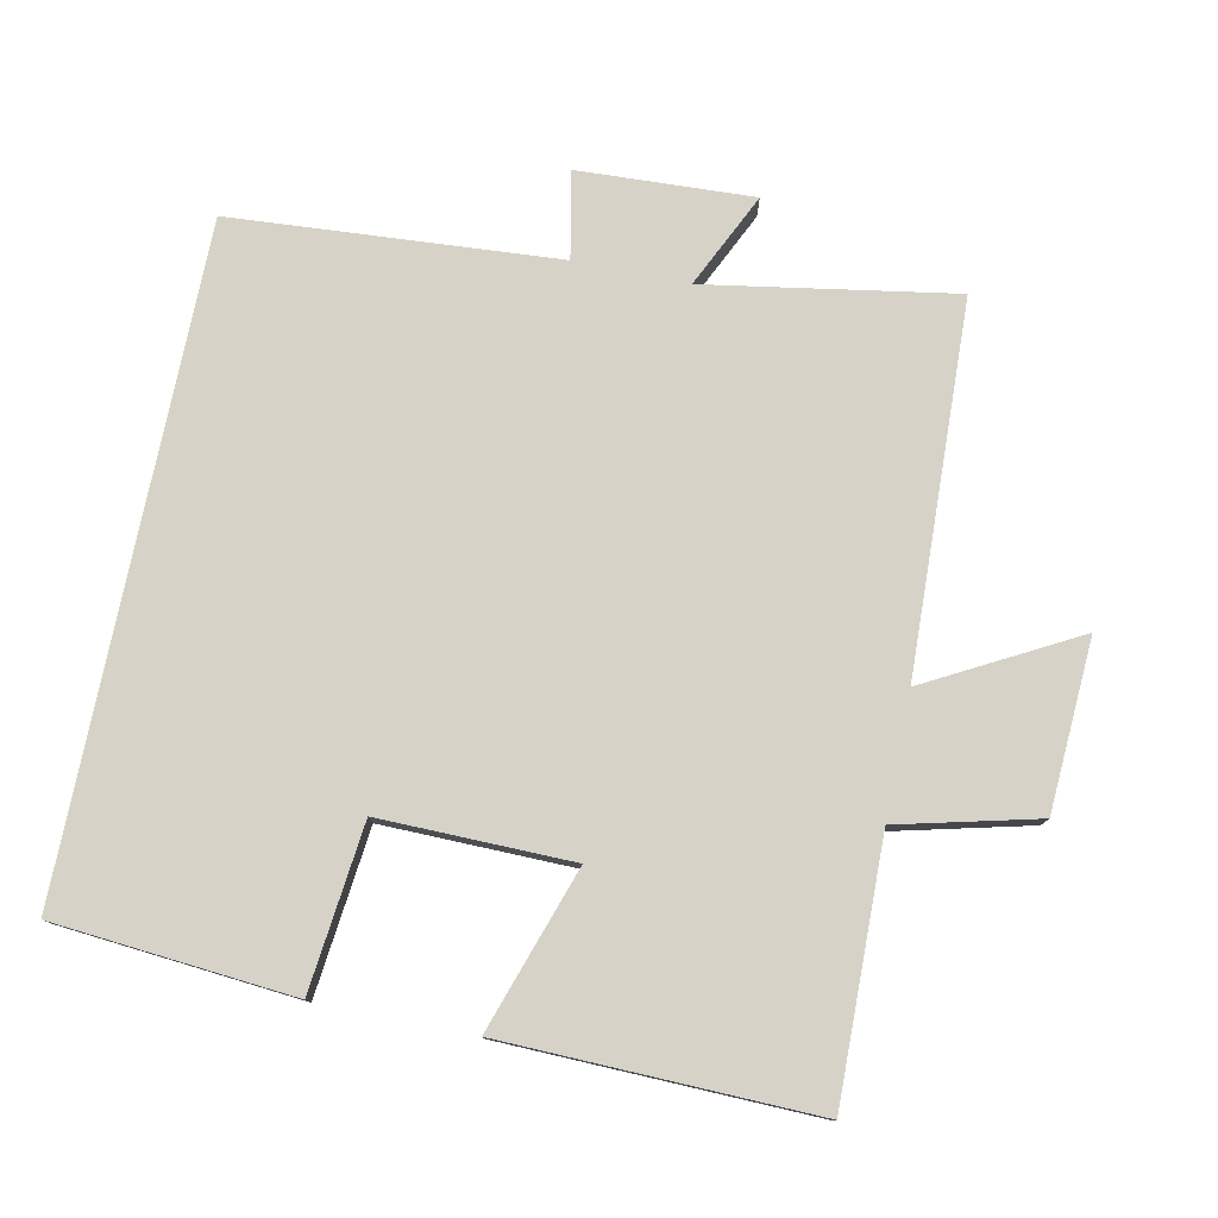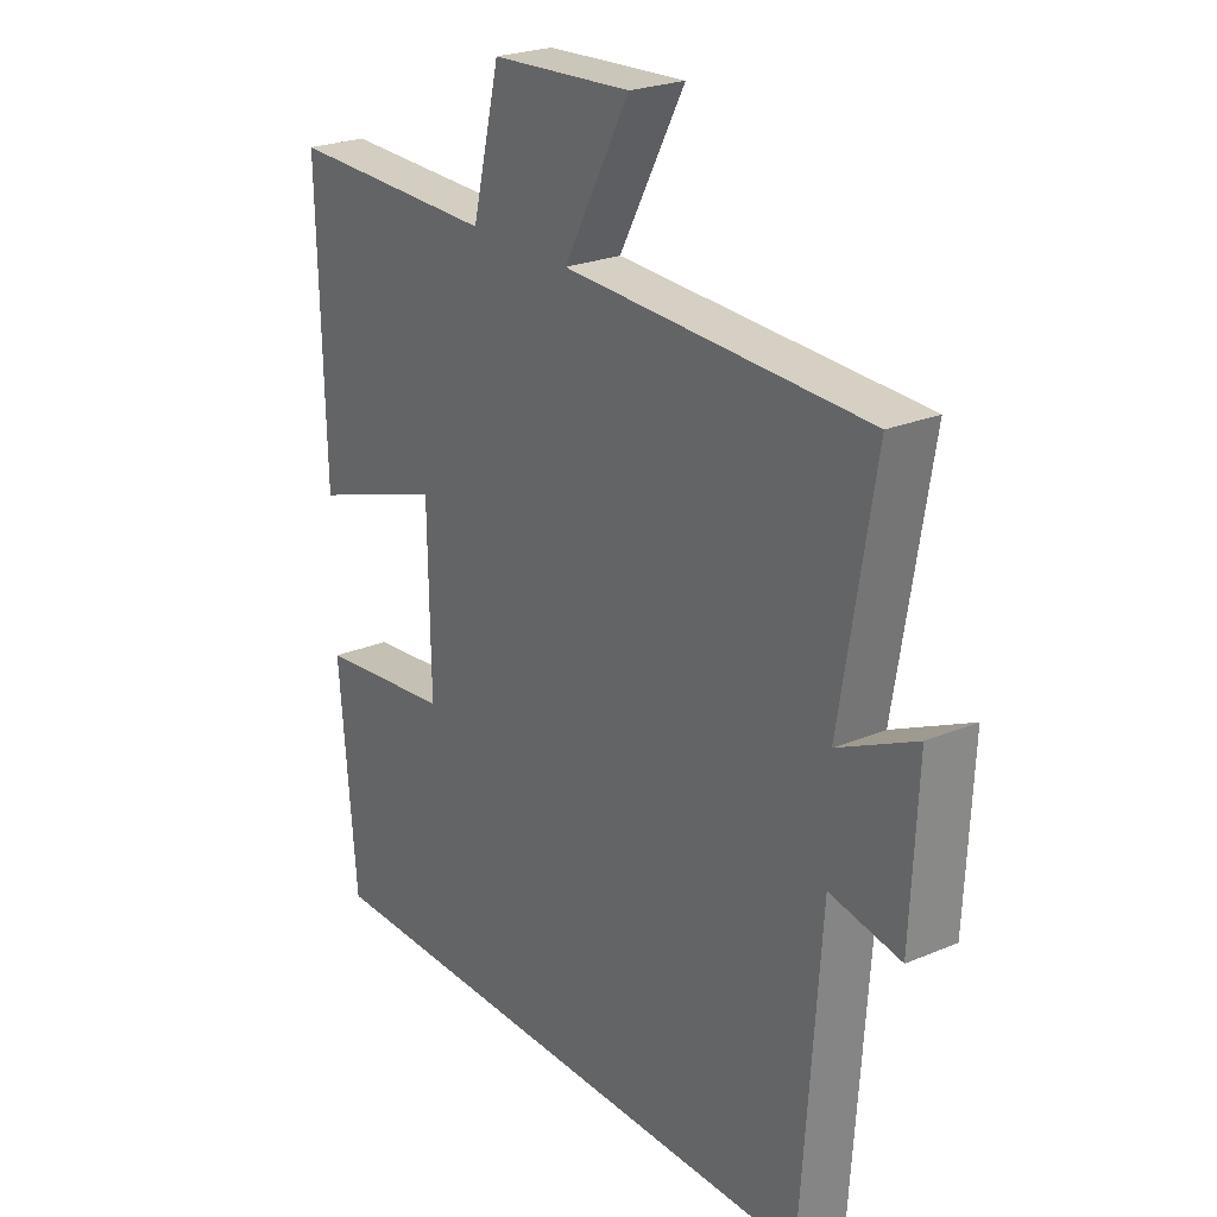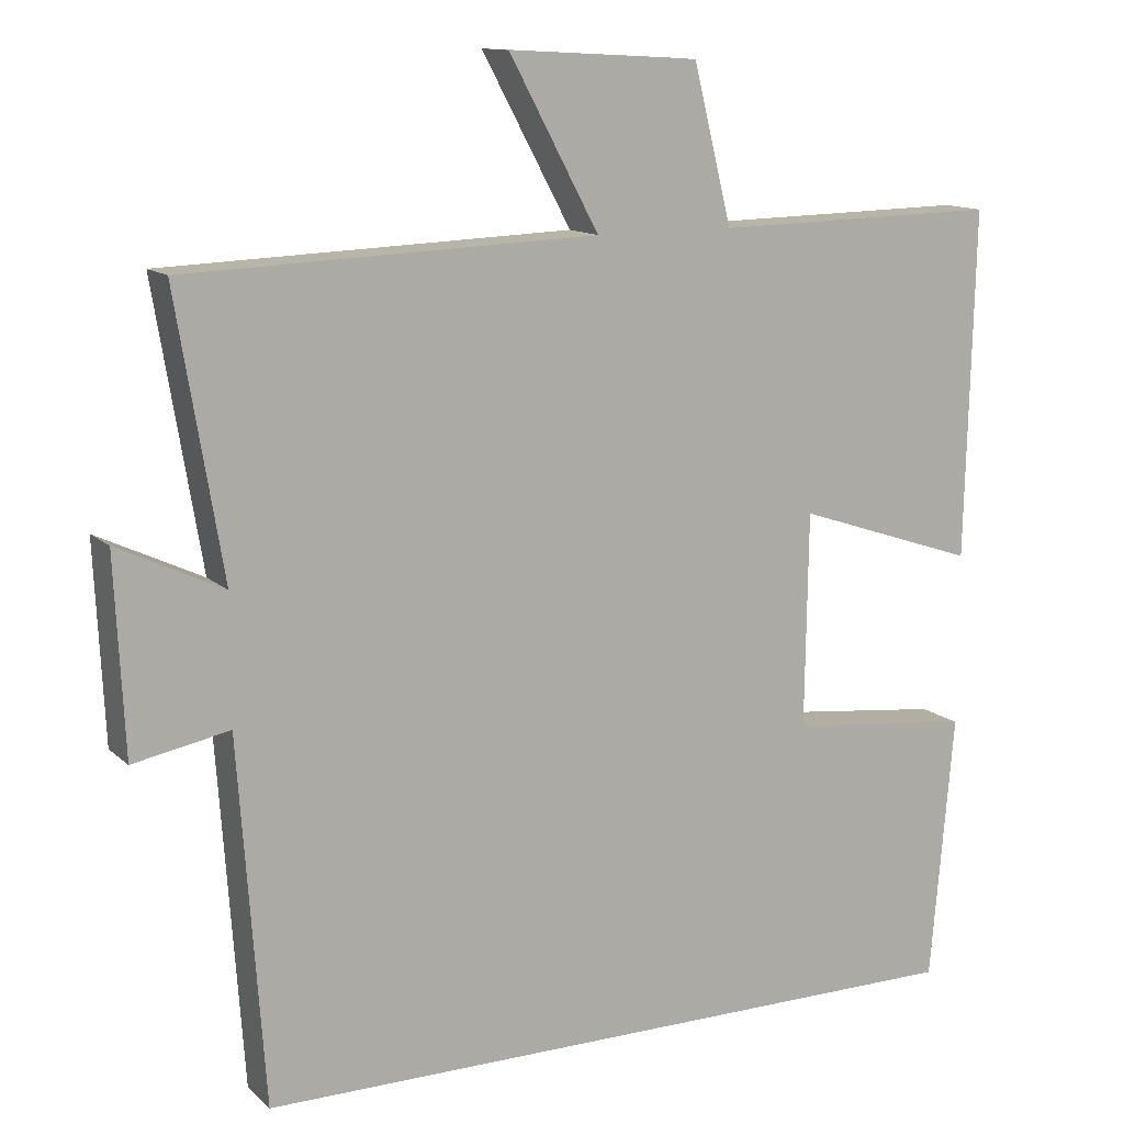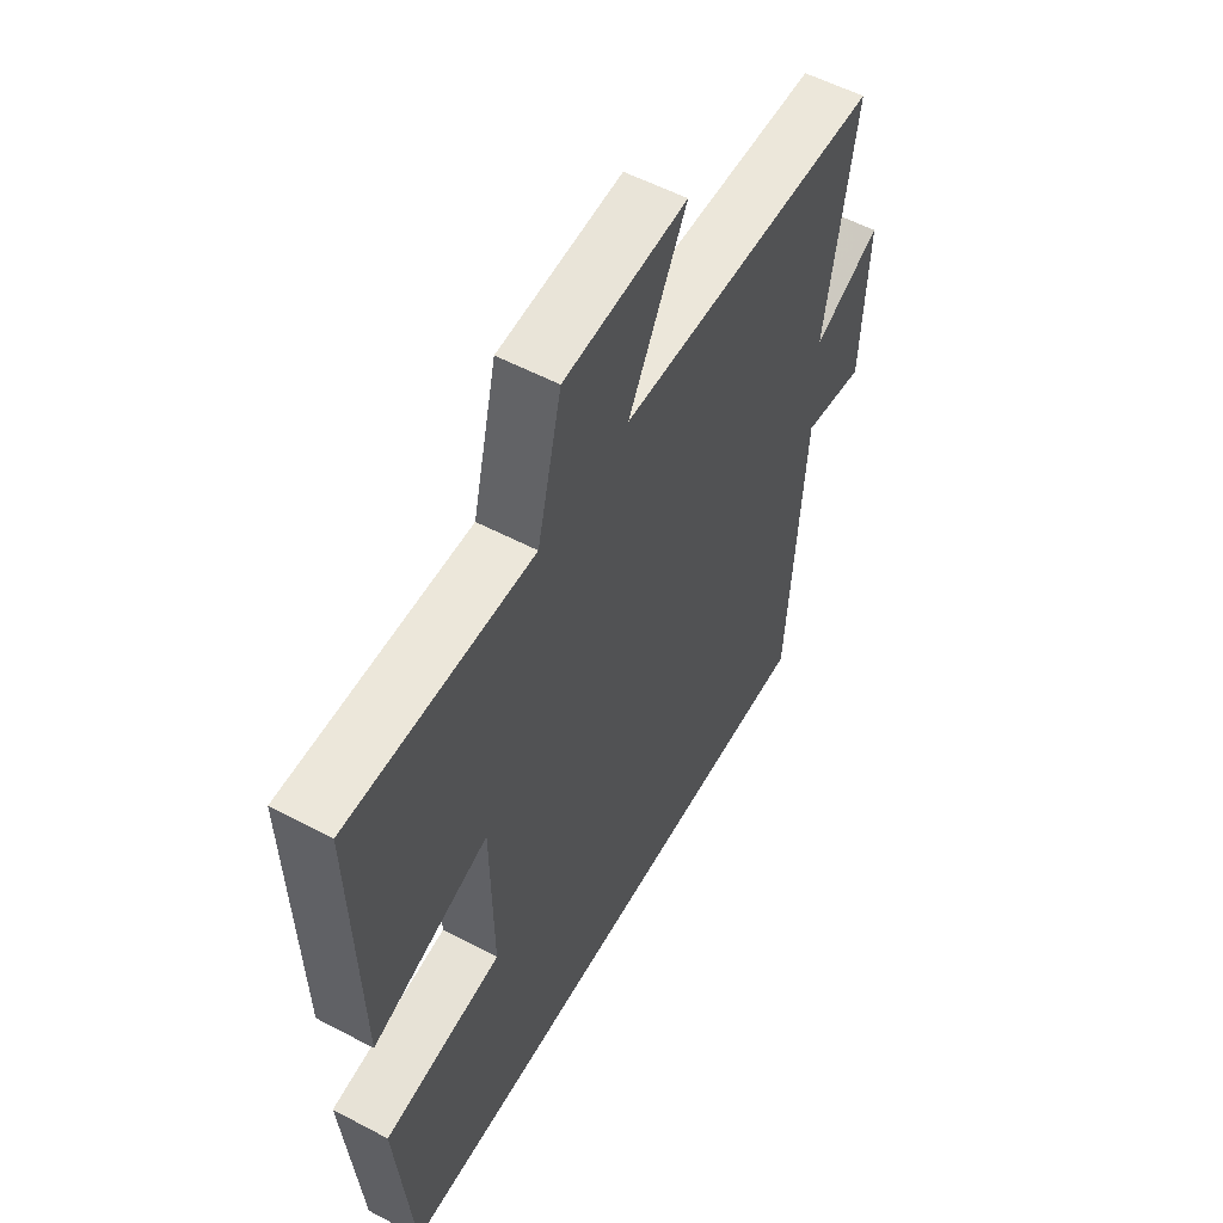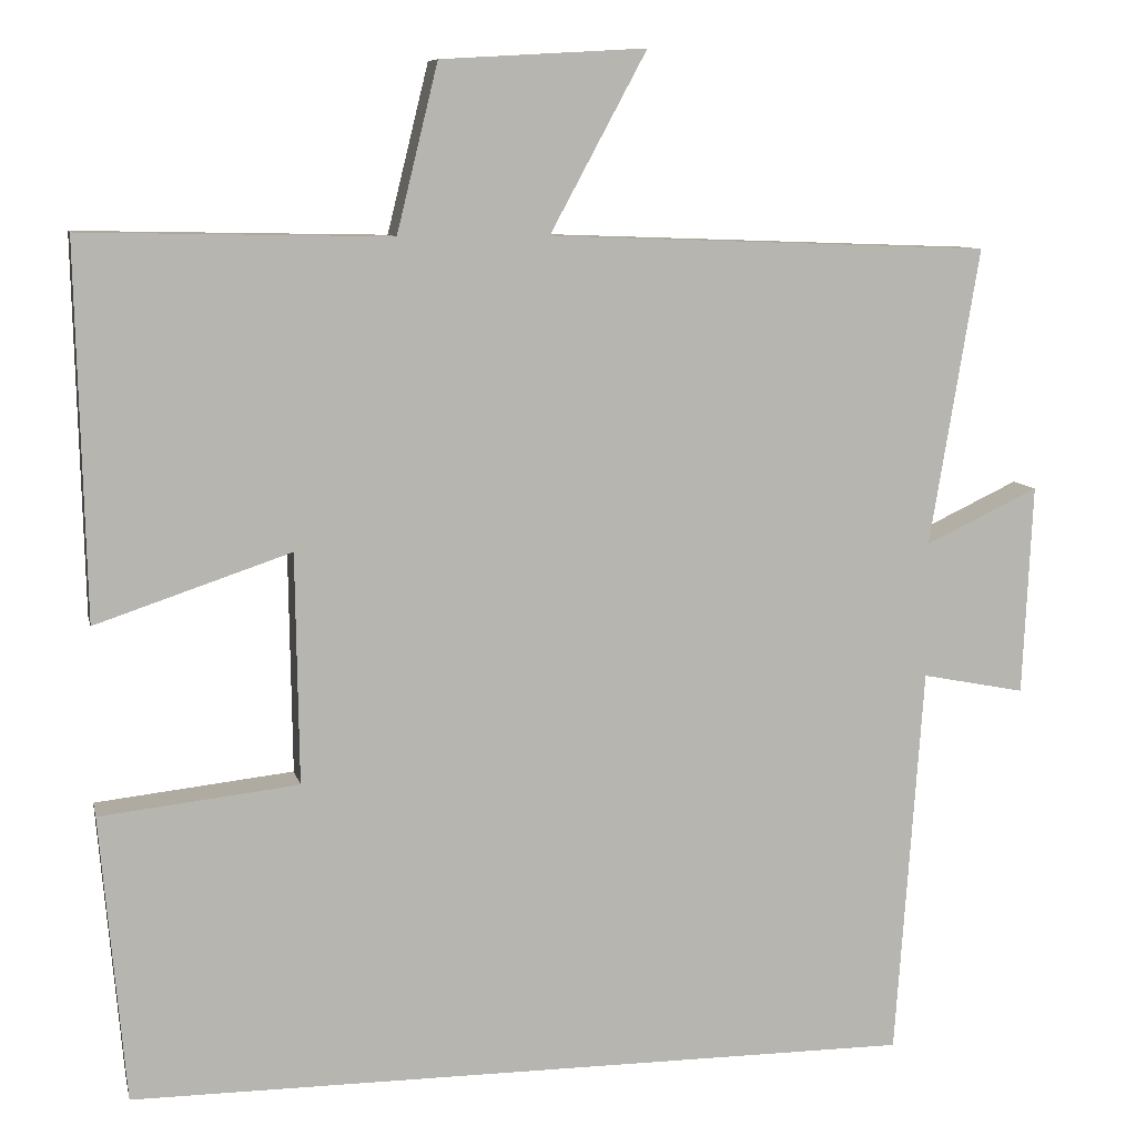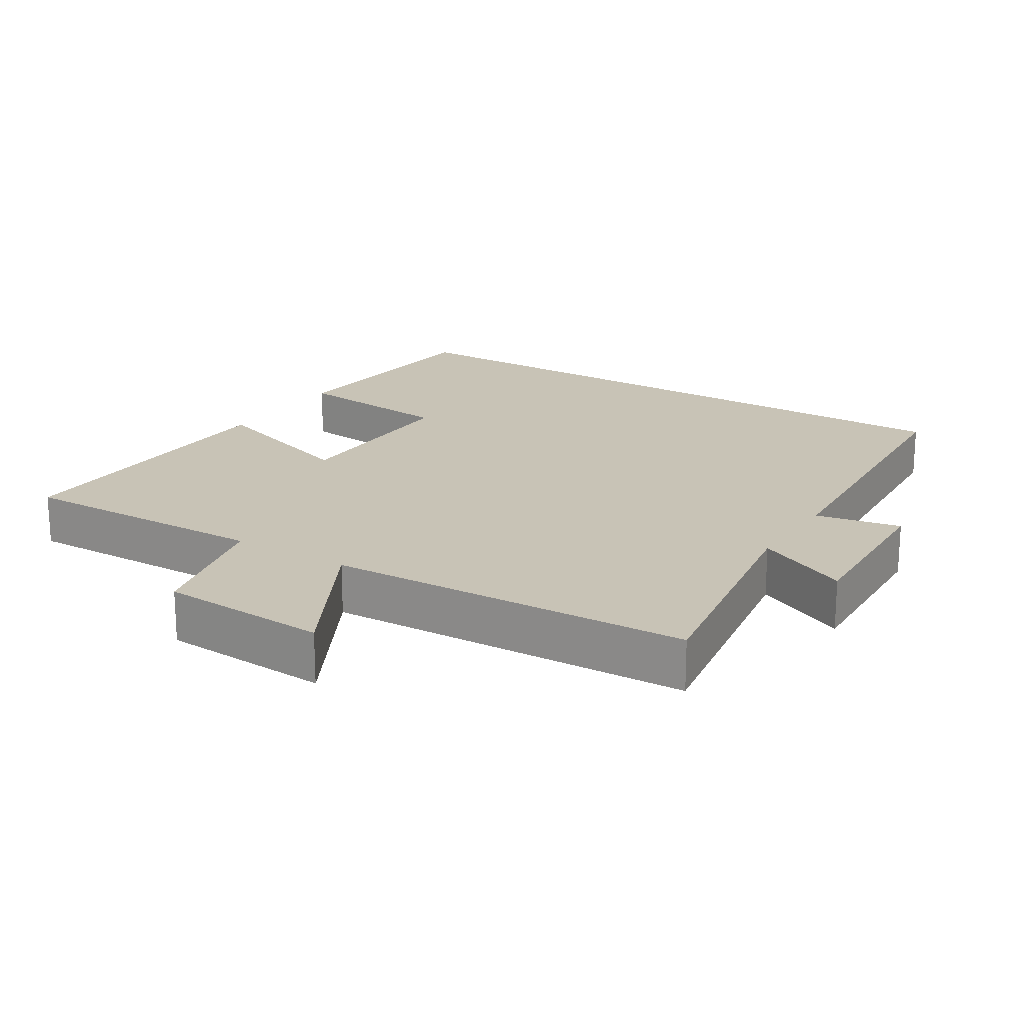
<metadata>
{"format":"obj","ext":"obj","renderer":"f3d","projection":"perspective","resolution":1024,"background":"white","views":[{"elev":78.1,"azim":-78.4,"up":"+Y"},{"elev":24.3,"azim":55.3,"up":"+Z"},{"elev":12.6,"azim":152.3,"up":"+Z"},{"elev":55.7,"azim":-61.0,"up":"+Z"},{"elev":8.7,"azim":-12.2,"up":"+Z"},{"elev":19.5,"azim":32.3,"up":"+Y"}]}
</metadata>
<code>
v -0.511 0.07 0.507
v -0.145 0.07 0.5
v -0.096 0.07 0.699
v 0.148 0.07 0.713
v 0.033 0.07 0.5
v 0.559 0.07 0.481
v 0.5 0.07 0.127
v 0.635 0.07 0.191
v 0.623 0.07 -0.059
v 0.5 0.07 -0.035
v 0.467 0.07 -0.5
v -0.47 0.07 -0.5
v -0.5 0.07 -0.159
v -0.264 0.07 -0.133
v -0.268 0.07 0.141
v -0.5 0.07 0.063
v -0.511 0 0.507
v -0.145 0 0.5
v -0.096 0 0.699
v 0.148 0 0.713
v 0.033 0 0.5
v 0.559 0 0.481
v 0.5 0 0.127
v 0.635 0 0.191
v 0.623 0 -0.059
v 0.5 0 -0.035
v 0.467 0 -0.5
v -0.47 0 -0.5
v -0.5 0 -0.159
v -0.264 0 -0.133
v -0.268 0 0.141
v -0.5 0 0.063
f 15 16 1 2
f 14 15 2
f 11 12 13 14
f 10 11 14 2
f 7 8 9 10
f 7 10 2
f 5 6 7 2
f 2 3 4 5
f 18 17 32 31
f 18 31 30
f 30 29 28 27
f 18 30 27 26
f 26 25 24 23
f 18 26 23
f 18 23 22 21
f 21 20 19 18
f 1 17 18 2
f 2 18 19 3
f 3 19 20 4
f 4 20 21 5
f 5 21 22 6
f 6 22 23 7
f 7 23 24 8
f 8 24 25 9
f 9 25 26 10
f 10 26 27 11
f 11 27 28 12
f 12 28 29 13
f 13 29 30 14
f 14 30 31 15
f 15 31 32 16
f 16 32 17 1

</code>
